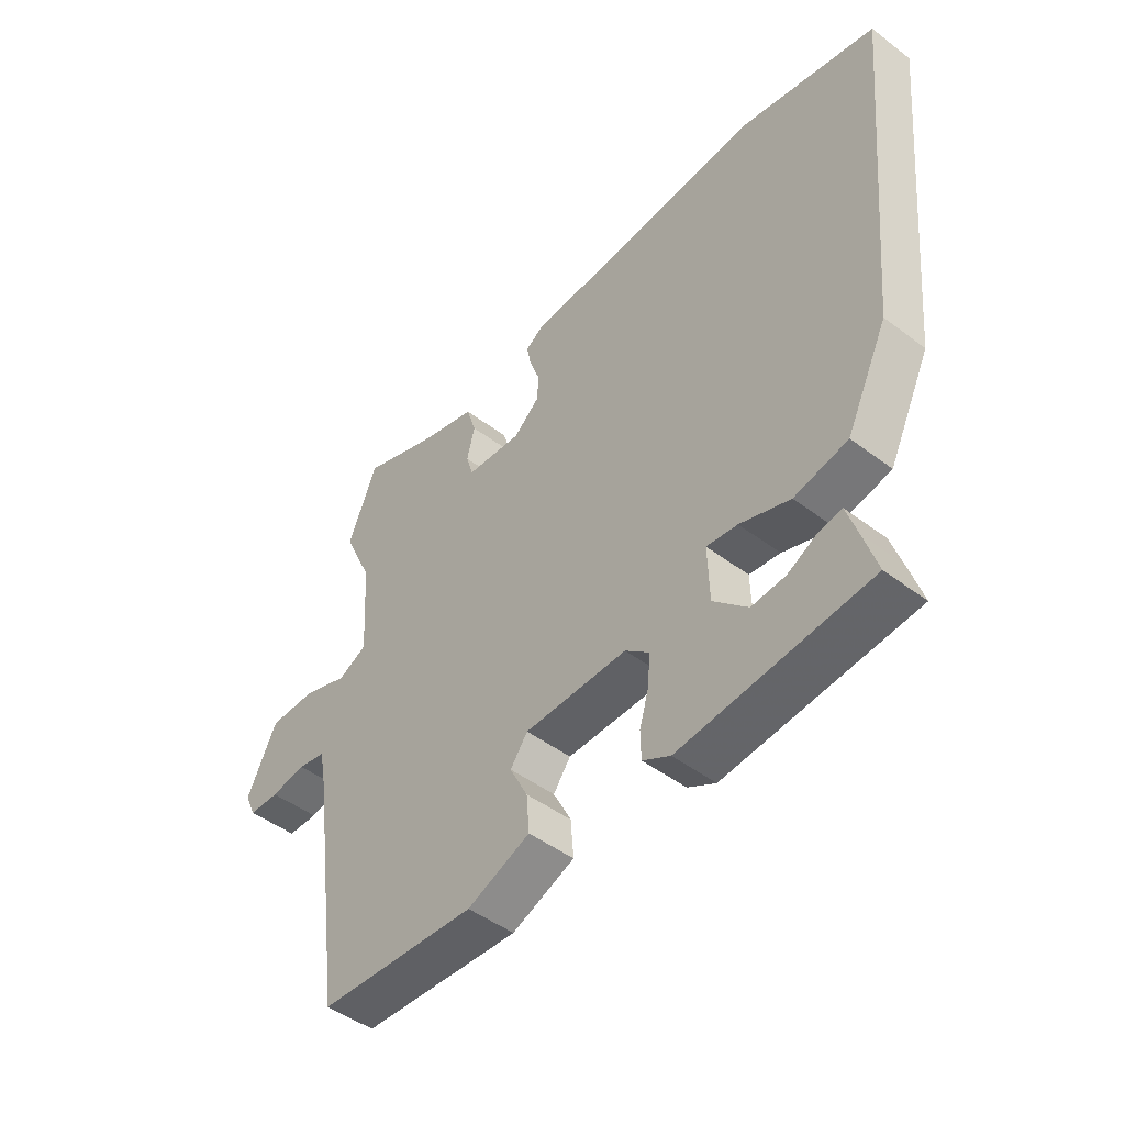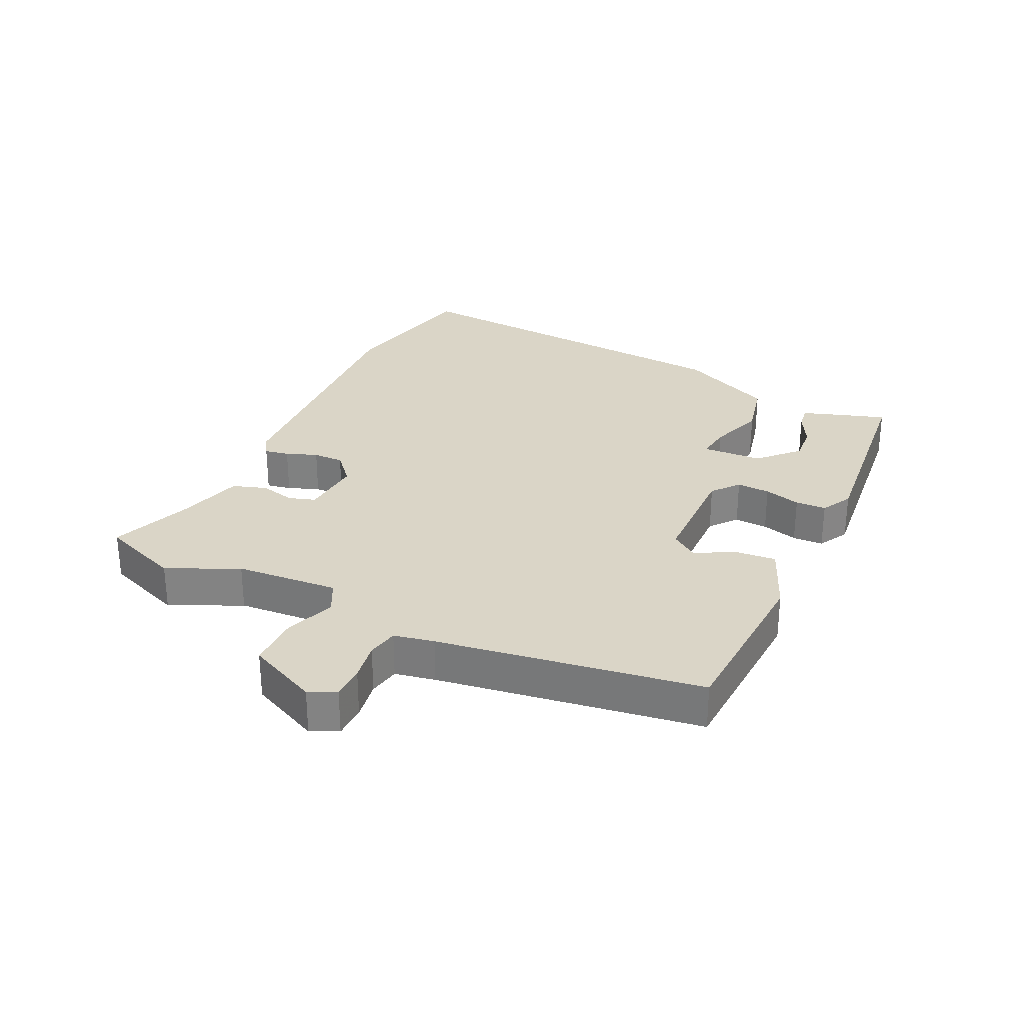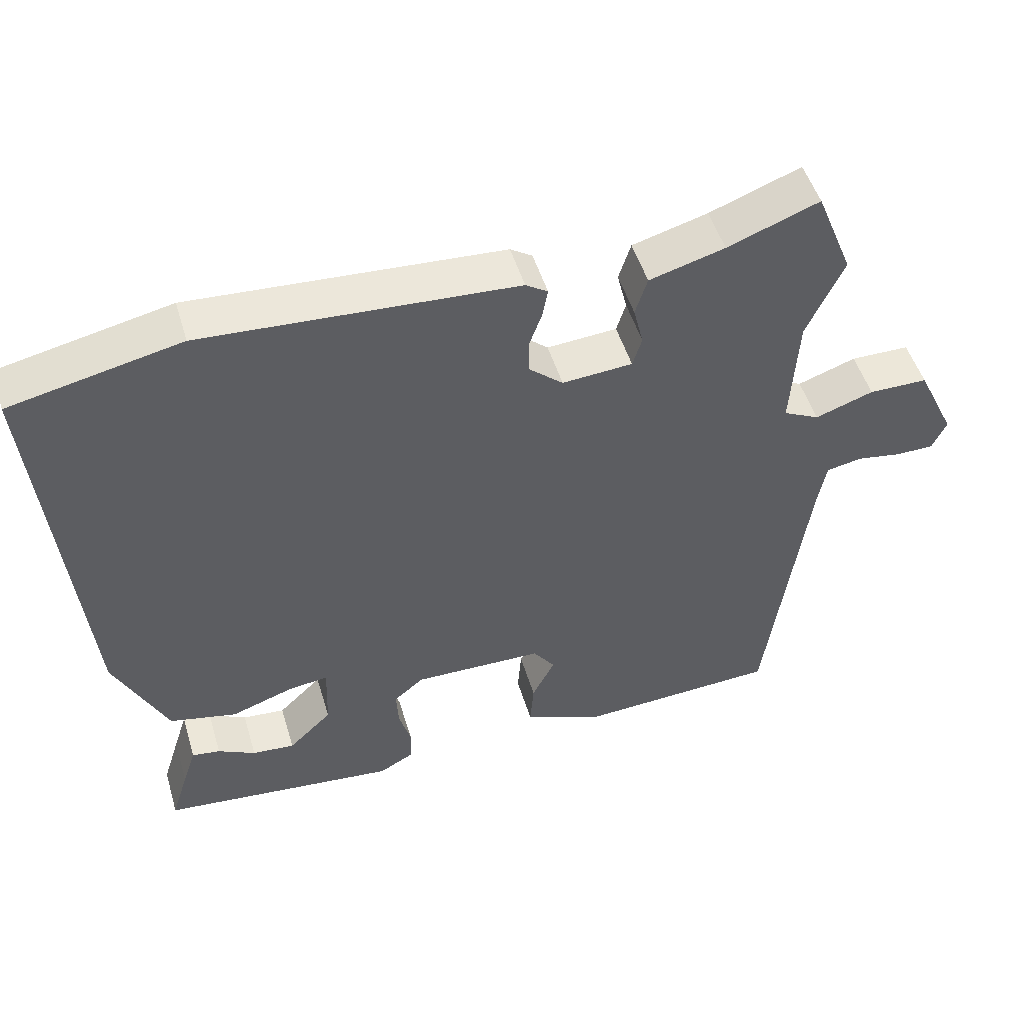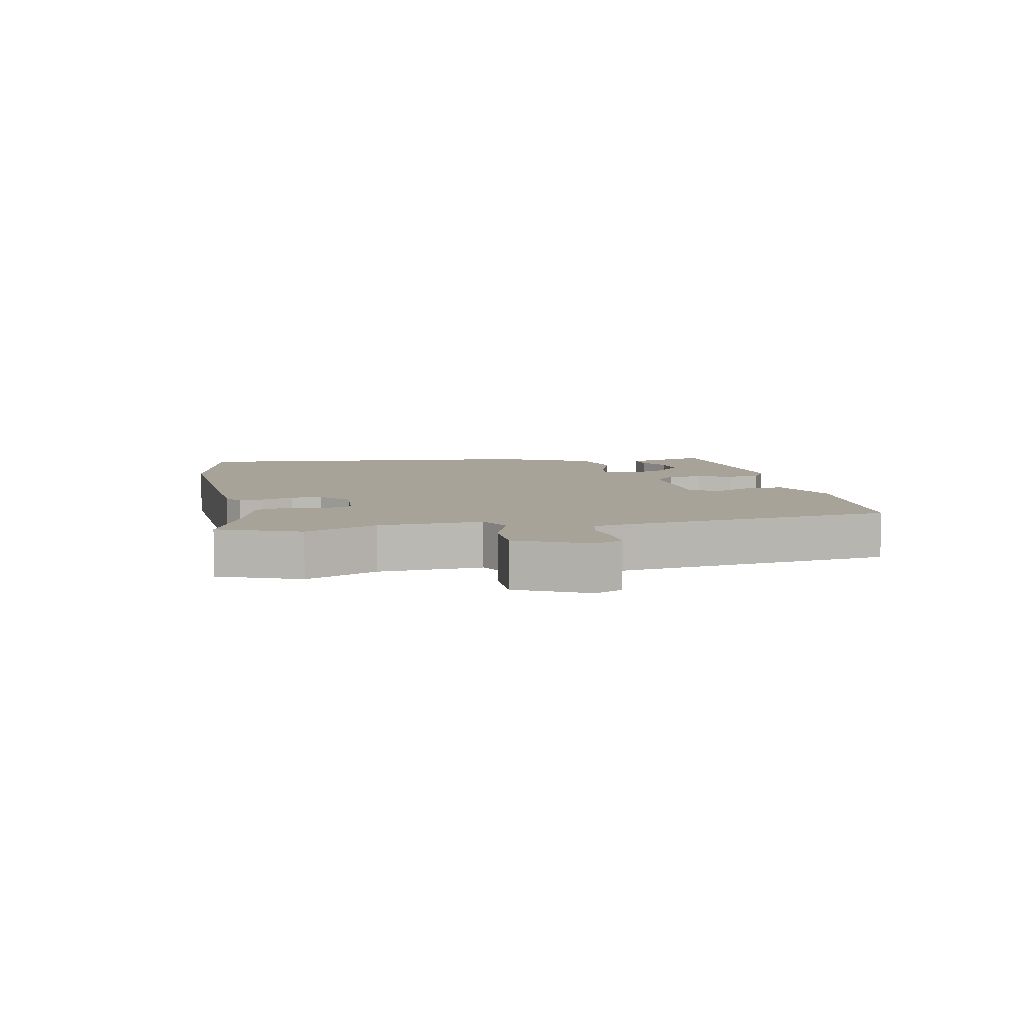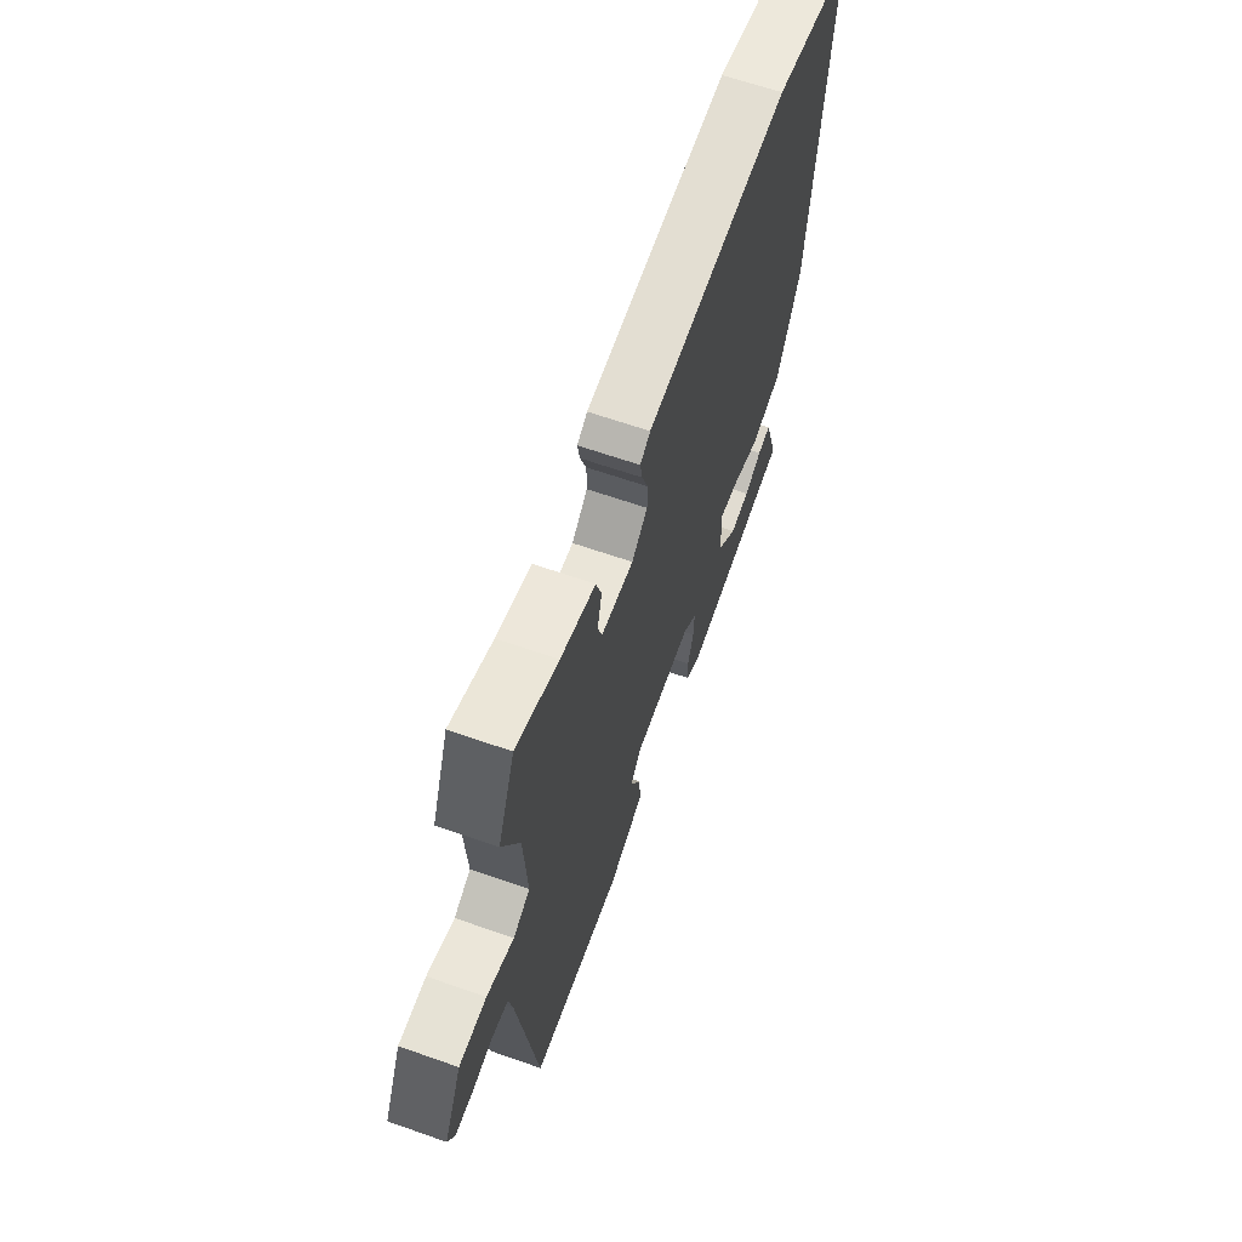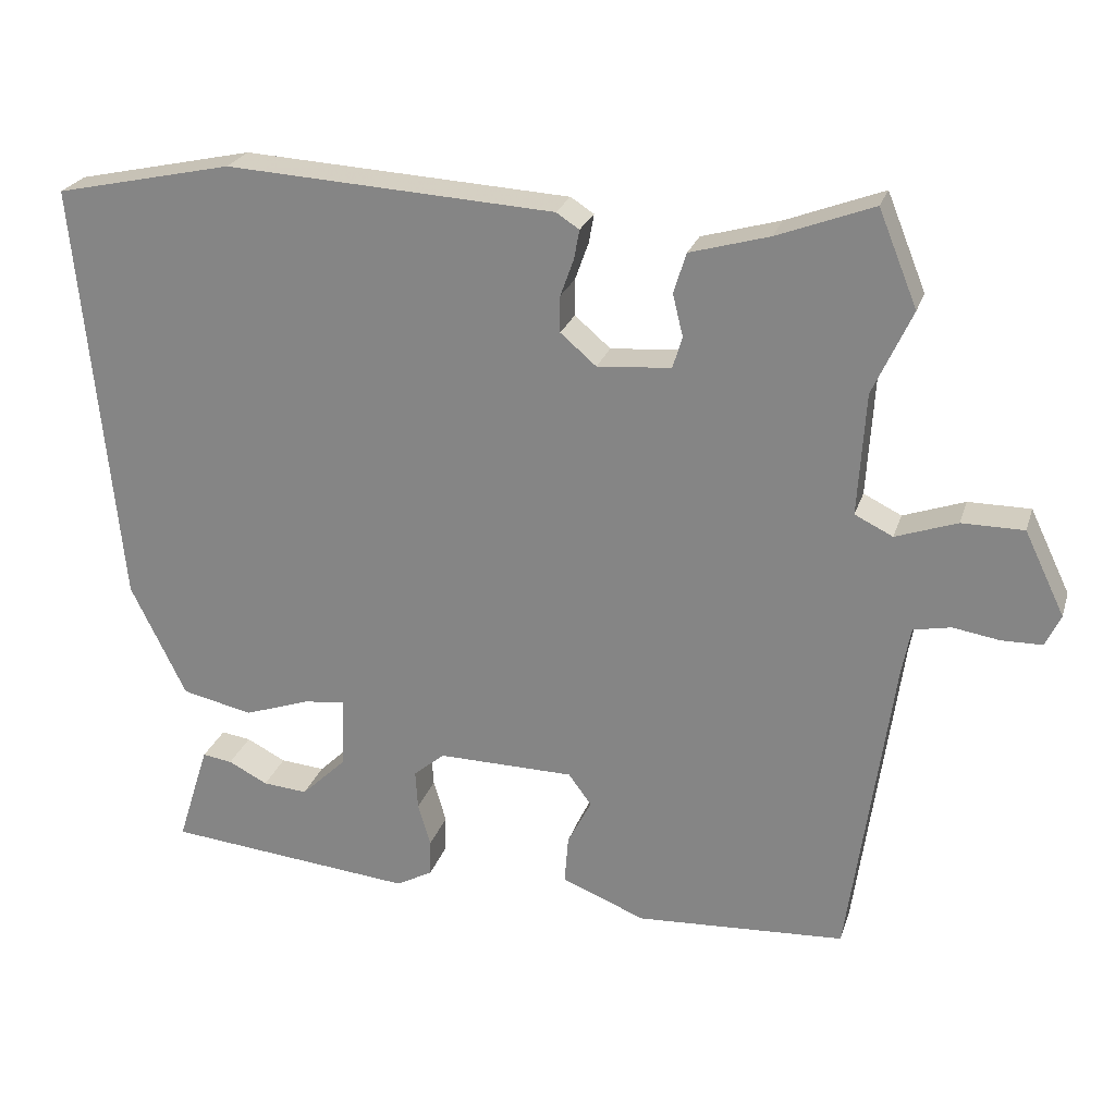
<metadata>
{"format":"obj","ext":"obj","renderer":"f3d","projection":"perspective","resolution":1024,"background":"white","views":[{"elev":-47.2,"azim":-130.5,"up":"+Z"},{"elev":29.0,"azim":114.9,"up":"+Y"},{"elev":49.8,"azim":-16.5,"up":"+Z"},{"elev":6.8,"azim":78.5,"up":"+Y"},{"elev":64.0,"azim":109.5,"up":"+Z"},{"elev":24.6,"azim":15.9,"up":"+Z"}]}
</metadata>
<code>
v 0.481 0.07 0.546
v 0.533 0.07 0.418
v 0.481 0.07 0.305
v 0.471 0.07 0.141
v 0.522 0.07 0.116
v 0.604 0.07 0.145
v 0.687 0.07 0.145
v 0.741 0.07 0.033
v 0.721 0.07 -0.01
v 0.667 0.07 -0.011
v 0.604 0.07 -0.001
v 0.554 0.07 -0.011
v 0.542 0.07 -0.075
v 0.484 0.07 -0.494
v 0.202 0.07 -0.511
v 0.09 0.07 -0.466
v 0.095 0.07 -0.401
v 0.127 0.07 -0.338
v 0.096 0.07 -0.296
v -0.087 0.07 -0.294
v -0.129 0.07 -0.329
v -0.126 0.07 -0.382
v -0.109 0.07 -0.44
v -0.11 0.07 -0.489
v -0.159 0.07 -0.516
v -0.494 0.07 -0.484
v -0.47 0.07 -0.407
v -0.451 0.07 -0.348
v -0.411 0.07 -0.354
v -0.358 0.07 -0.381
v -0.298 0.07 -0.386
v -0.237 0.07 -0.327
v -0.234 0.07 -0.231
v -0.289 0.07 -0.238
v -0.378 0.07 -0.269
v -0.473 0.07 -0.248
v -0.547 0.07 -0.096
v -0.602 0.07 0.478
v -0.363 0.07 0.53
v 0.077 0.07 0.505
v 0.108 0.07 0.485
v 0.101 0.07 0.446
v 0.083 0.07 0.396
v 0.083 0.07 0.347
v 0.131 0.07 0.306
v 0.23 0.07 0.314
v 0.243 0.07 0.356
v 0.229 0.07 0.413
v 0.246 0.07 0.467
v 0.352 0.07 0.497
v 0.481 0 0.546
v 0.533 0 0.418
v 0.481 0 0.305
v 0.471 0 0.141
v 0.522 0 0.116
v 0.604 0 0.145
v 0.687 0 0.145
v 0.741 0 0.033
v 0.721 0 -0.01
v 0.667 0 -0.011
v 0.604 0 -0.001
v 0.554 0 -0.011
v 0.542 0 -0.075
v 0.484 0 -0.494
v 0.202 0 -0.511
v 0.09 0 -0.466
v 0.095 0 -0.401
v 0.127 0 -0.338
v 0.096 0 -0.296
v -0.087 0 -0.294
v -0.129 0 -0.329
v -0.126 0 -0.382
v -0.109 0 -0.44
v -0.11 0 -0.489
v -0.159 0 -0.516
v -0.494 0 -0.484
v -0.47 0 -0.407
v -0.451 0 -0.348
v -0.411 0 -0.354
v -0.358 0 -0.381
v -0.298 0 -0.386
v -0.237 0 -0.327
v -0.234 0 -0.231
v -0.289 0 -0.238
v -0.378 0 -0.269
v -0.473 0 -0.248
v -0.547 0 -0.096
v -0.602 0 0.478
v -0.363 0 0.53
v 0.077 0 0.505
v 0.108 0 0.485
v 0.101 0 0.446
v 0.083 0 0.396
v 0.083 0 0.347
v 0.131 0 0.306
v 0.23 0 0.314
v 0.243 0 0.356
v 0.229 0 0.413
v 0.246 0 0.467
v 0.352 0 0.497
f 47 48 49 50
f 1 2 3
f 50 1 3
f 47 50 3
f 46 47 3
f 45 46 3 4
f 41 42 43
f 40 41 43
f 39 40 43
f 38 39 43
f 37 38 43
f 36 37 43
f 35 36 43
f 34 35 43
f 33 34 43 44
f 32 33 44 45
f 28 29 30
f 27 28 30
f 26 27 30
f 25 26 30
f 25 30 31
f 25 31 32
f 24 25 32
f 23 24 32
f 22 23 32
f 16 17 18
f 15 16 18
f 14 15 18
f 13 14 18
f 12 13 18 19
f 9 10 11
f 8 9 11
f 7 8 11
f 6 7 11
f 5 6 11
f 5 11 12
f 12 19 20
f 5 12 20
f 4 5 20
f 21 22 32
f 20 21 32 45
f 4 20 45
f 100 99 98 97
f 53 52 51
f 53 51 100
f 53 100 97
f 53 97 96
f 54 53 96 95
f 93 92 91
f 93 91 90
f 93 90 89
f 93 89 88
f 93 88 87
f 93 87 86
f 93 86 85
f 93 85 84
f 94 93 84 83
f 95 94 83 82
f 80 79 78
f 80 78 77
f 80 77 76
f 80 76 75
f 81 80 75
f 82 81 75
f 82 75 74
f 82 74 73
f 82 73 72
f 68 67 66
f 68 66 65
f 68 65 64
f 68 64 63
f 69 68 63 62
f 61 60 59
f 61 59 58
f 61 58 57
f 61 57 56
f 61 56 55
f 62 61 55
f 70 69 62
f 70 62 55
f 70 55 54
f 82 72 71
f 95 82 71 70
f 95 70 54
f 1 51 52 2
f 2 52 53 3
f 3 53 54 4
f 4 54 55 5
f 5 55 56 6
f 6 56 57 7
f 7 57 58 8
f 8 58 59 9
f 9 59 60 10
f 10 60 61 11
f 11 61 62 12
f 12 62 63 13
f 13 63 64 14
f 14 64 65 15
f 15 65 66 16
f 16 66 67 17
f 17 67 68 18
f 18 68 69 19
f 19 69 70 20
f 20 70 71 21
f 21 71 72 22
f 22 72 73 23
f 23 73 74 24
f 24 74 75 25
f 25 75 76 26
f 26 76 77 27
f 27 77 78 28
f 28 78 79 29
f 29 79 80 30
f 30 80 81 31
f 31 81 82 32
f 32 82 83 33
f 33 83 84 34
f 34 84 85 35
f 35 85 86 36
f 36 86 87 37
f 37 87 88 38
f 38 88 89 39
f 39 89 90 40
f 40 90 91 41
f 41 91 92 42
f 42 92 93 43
f 43 93 94 44
f 44 94 95 45
f 45 95 96 46
f 46 96 97 47
f 47 97 98 48
f 48 98 99 49
f 49 99 100 50
f 50 100 51 1

</code>
